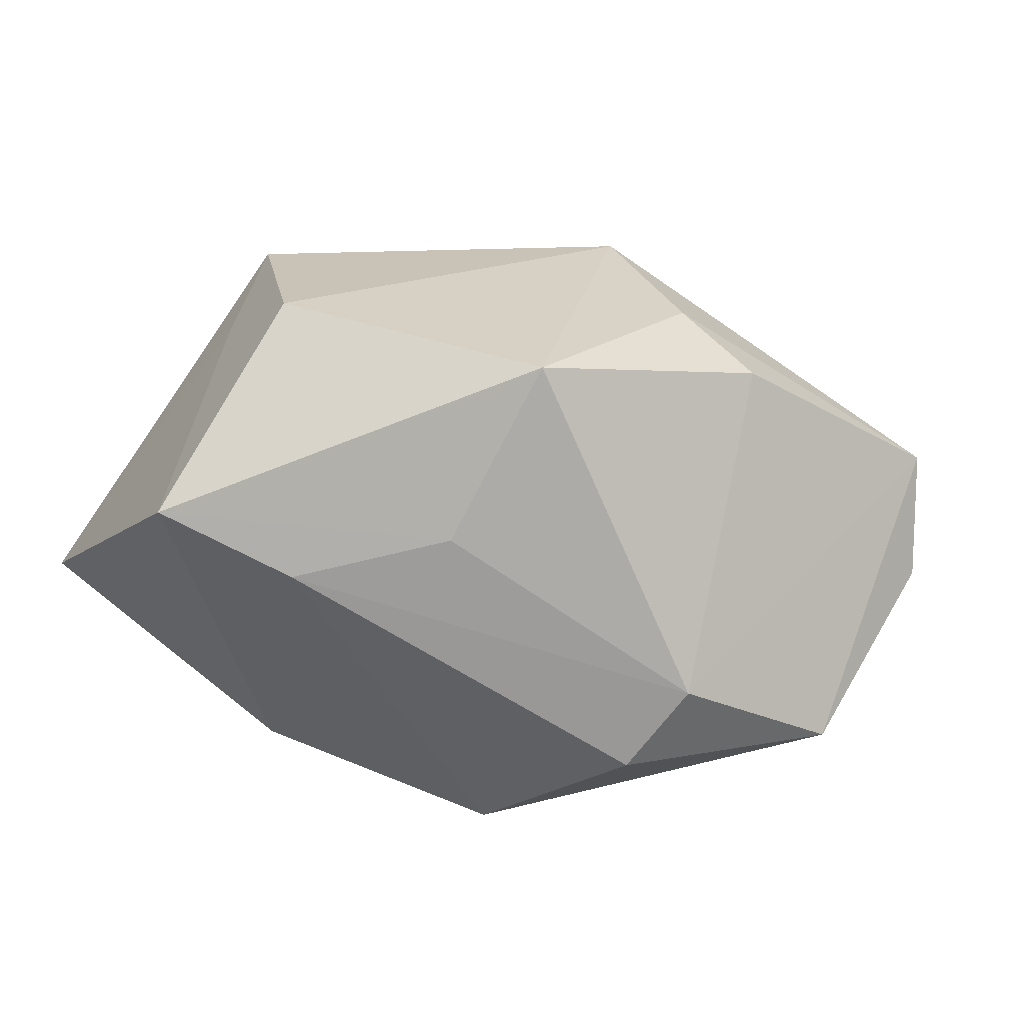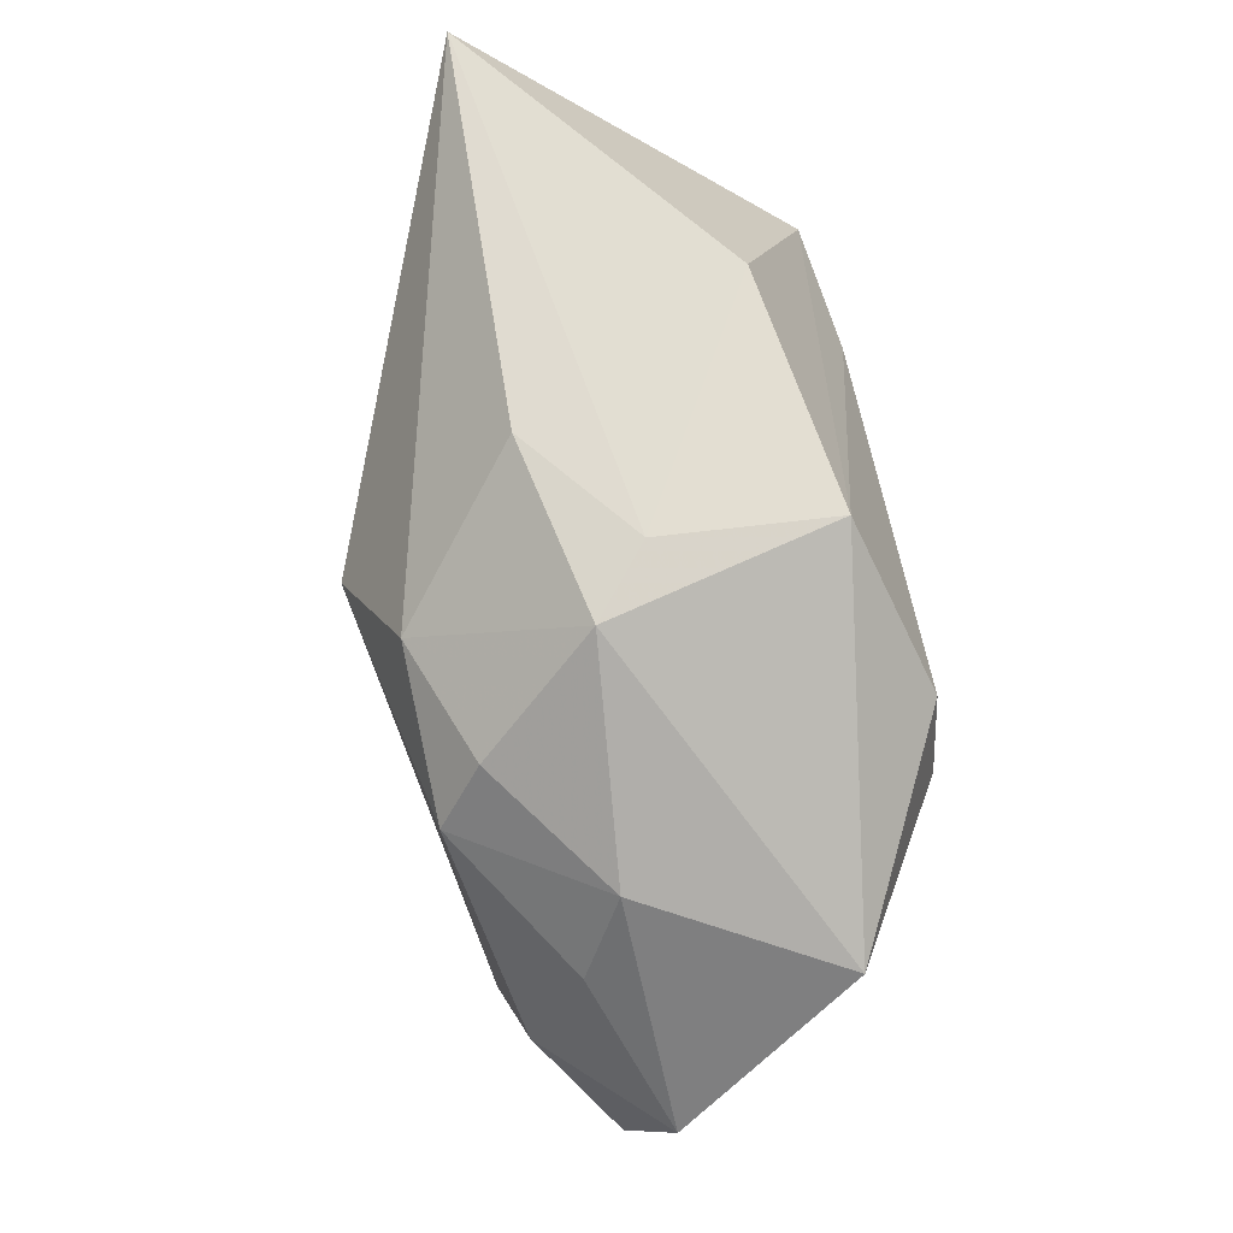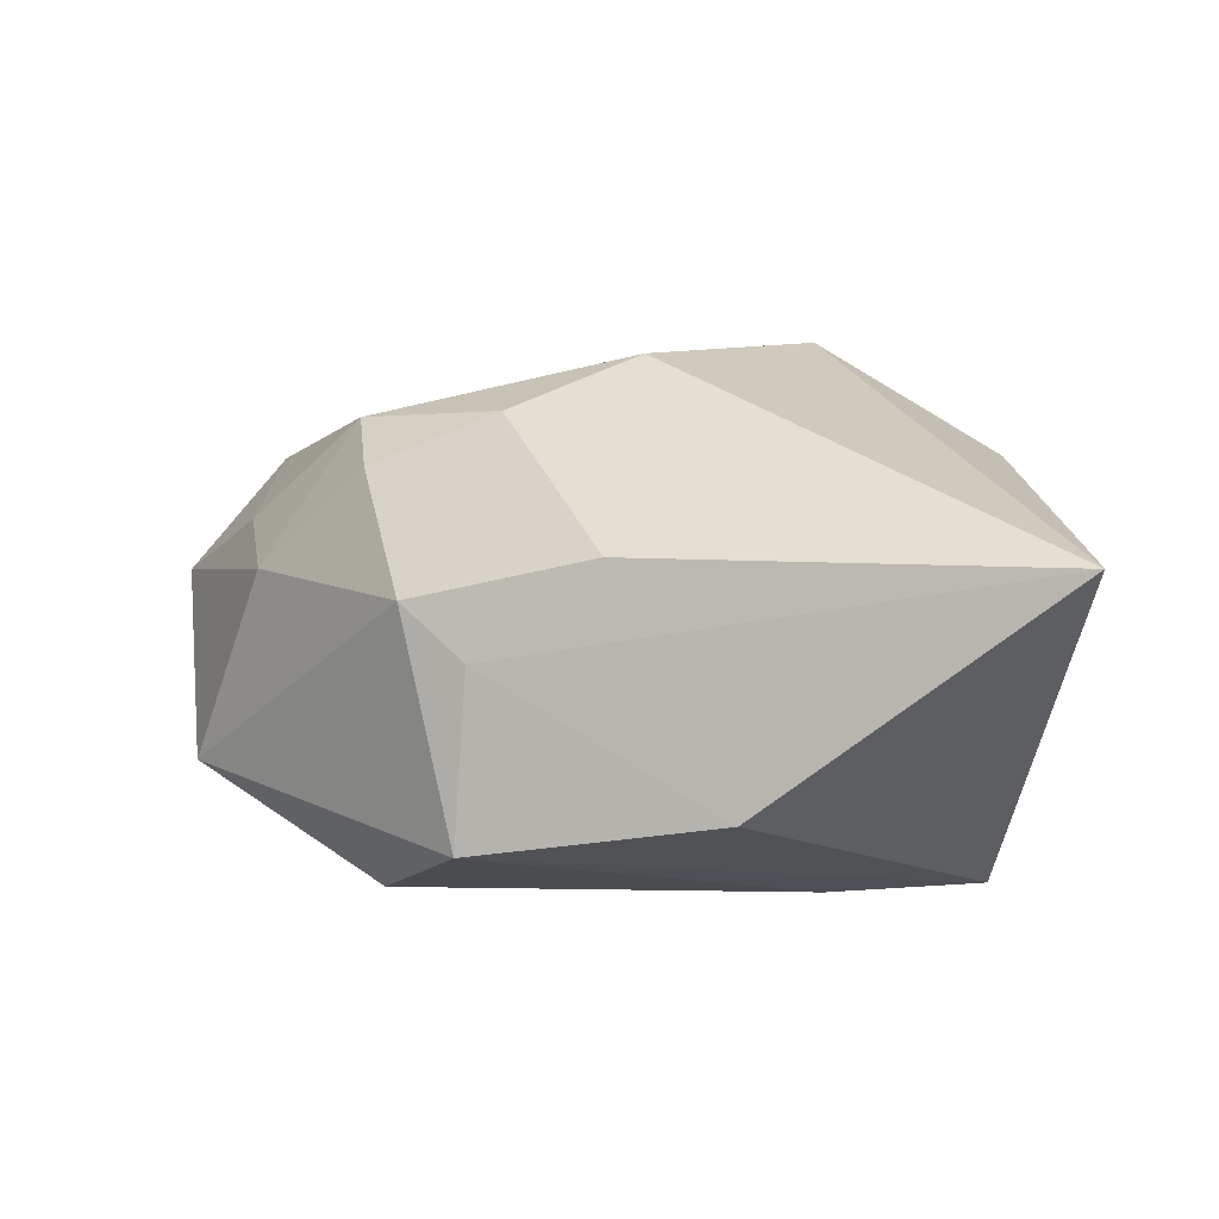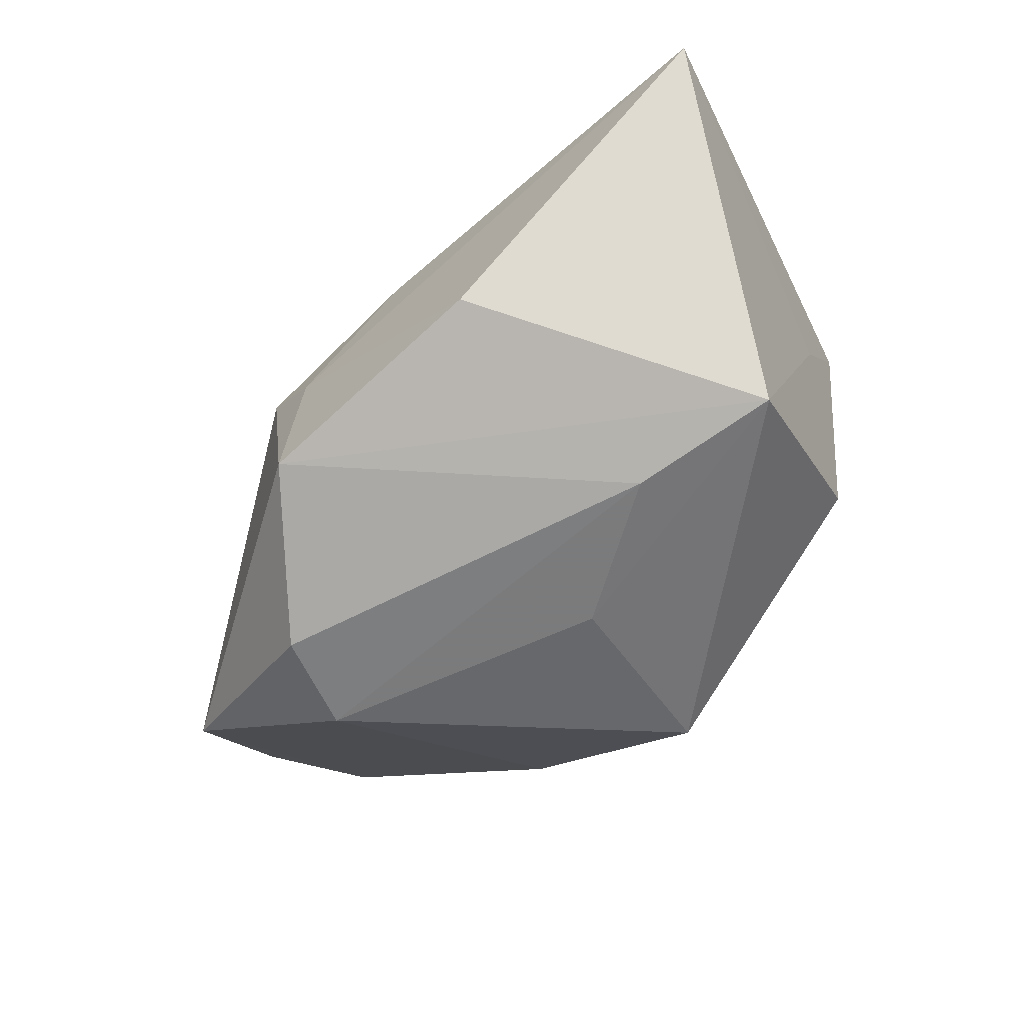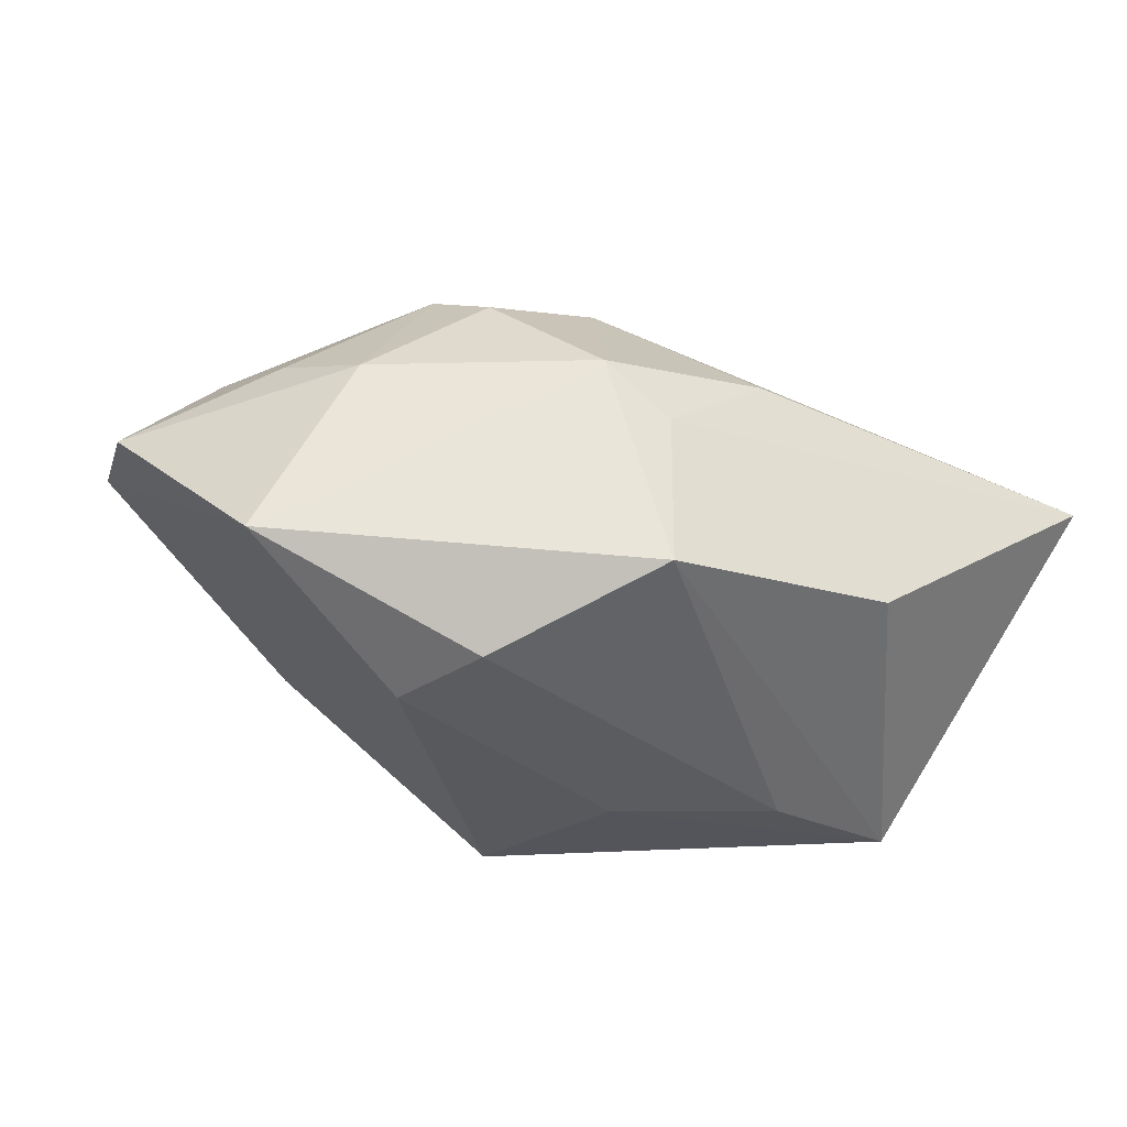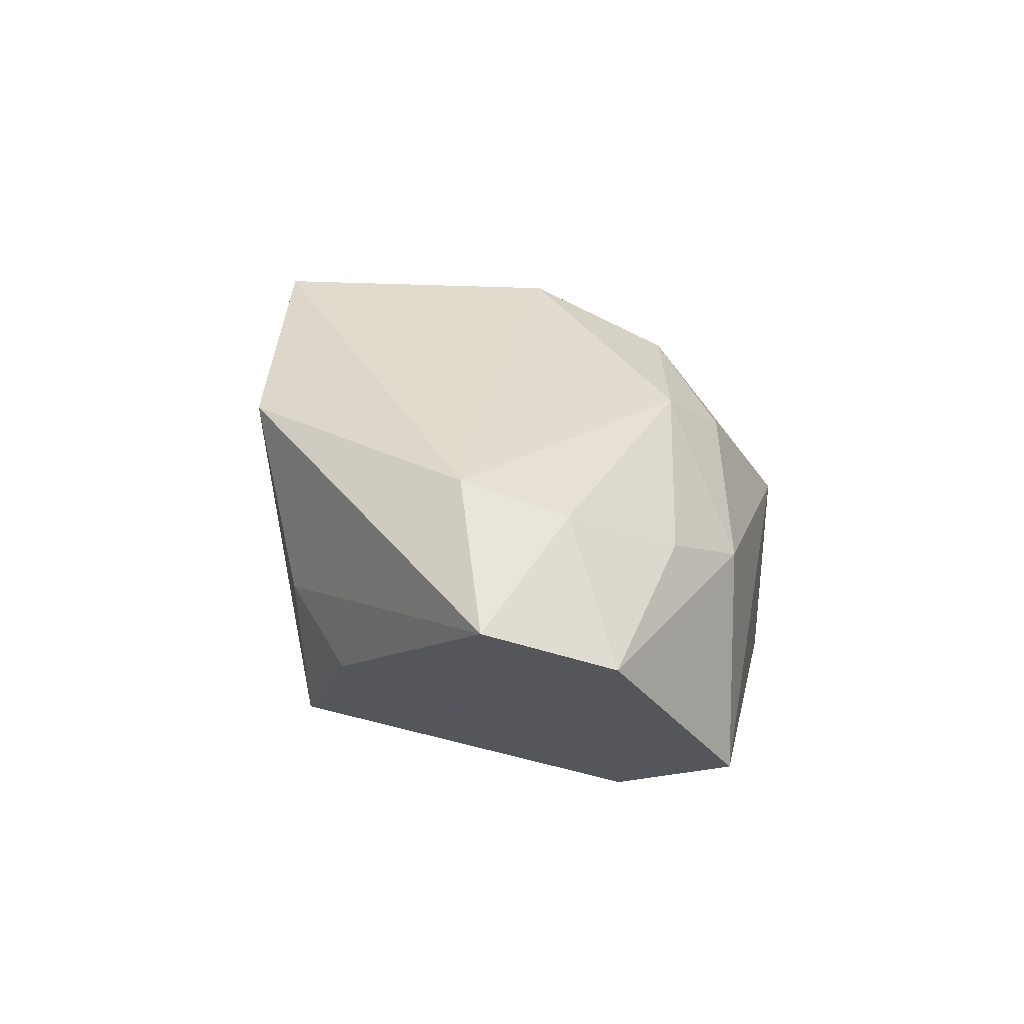
<metadata>
{"format":"obj","ext":"obj","renderer":"f3d","projection":"perspective","resolution":1024,"background":"white","views":[{"elev":-70.1,"azim":-22.6,"up":"+Z"},{"elev":62.1,"azim":81.3,"up":"+Y"},{"elev":7.8,"azim":-169.1,"up":"+Z"},{"elev":-58.4,"azim":-141.8,"up":"+Z"},{"elev":-33.9,"azim":143.8,"up":"+Z"},{"elev":20.5,"azim":65.3,"up":"+Z"}]}
</metadata>
<code>
v 0.01039 -0.02866 -7.417e-05
v 0.03641 0.0009241 0.008851
v 0.0369 -0.01068 0.01374
v -0.03292 0.005219 -0.02192
v 0.0409 0.005192 -0.01356
v -0.003568 -0.02276 -0.021
v 0.0188 -0.02675 -0.005901
v 0.02165 0.01368 0.01503
v 0.00266 -0.02916 0.01685
v 0.03302 0.009565 0.005242
v 0.0239 0.006982 0.01894
v 0.01585 0.02398 0.004607
v 0.009547 0.02563 -0.0003414
v -0.02898 -0.01574 -0.008715
v 0.04705 -0.01068 0.002467
v -0.01363 0.02797 -0.01257
v 0.009179 0.01356 0.02001
v -0.04213 0.02797 0.009082
v 0.01049 0.02654 -0.01663
v -0.001742 0.004593 0.02475
v -0.002021 0.0253 0.008821
v -0.03282 -0.01391 0.01473
v 0.04277 -0.02221 0.006449
v -0.00532 -0.003623 -0.02332
v -0.01841 0.006025 -0.02332
v 0.02917 -0.01816 0.01588
v 0.02305 0.00247 -0.02332
v -0.03343 -0.006991 0.005495
v -0.01433 -0.01905 0.02515
v 0.02057 0.01237 -0.02309
f 23 26 9
f 15 23 5
f 5 23 27
f 17 18 20
f 18 17 21
f 19 4 16
f 16 4 18
f 24 27 6
f 6 4 24
f 6 9 14
f 14 4 6
f 8 17 11
f 20 26 11
f 11 17 20
f 6 27 7
f 27 23 7
f 12 5 19
f 12 17 8
f 12 21 17
f 15 5 10
f 8 11 10
f 10 12 8
f 5 12 10
f 19 5 30
f 30 5 27
f 22 14 9
f 3 23 15
f 26 23 3
f 3 11 26
f 1 23 9
f 1 7 23
f 1 9 6
f 6 7 1
f 13 12 19
f 21 12 13
f 19 16 13
f 18 21 13
f 13 16 18
f 15 10 2
f 2 10 11
f 2 3 15
f 11 3 2
f 25 24 4
f 25 4 19
f 19 30 25
f 27 24 25
f 25 30 27
f 29 22 9
f 9 26 29
f 29 26 20
f 18 22 29
f 20 18 29
f 18 4 28
f 28 22 18
f 4 14 28
f 14 22 28

</code>
